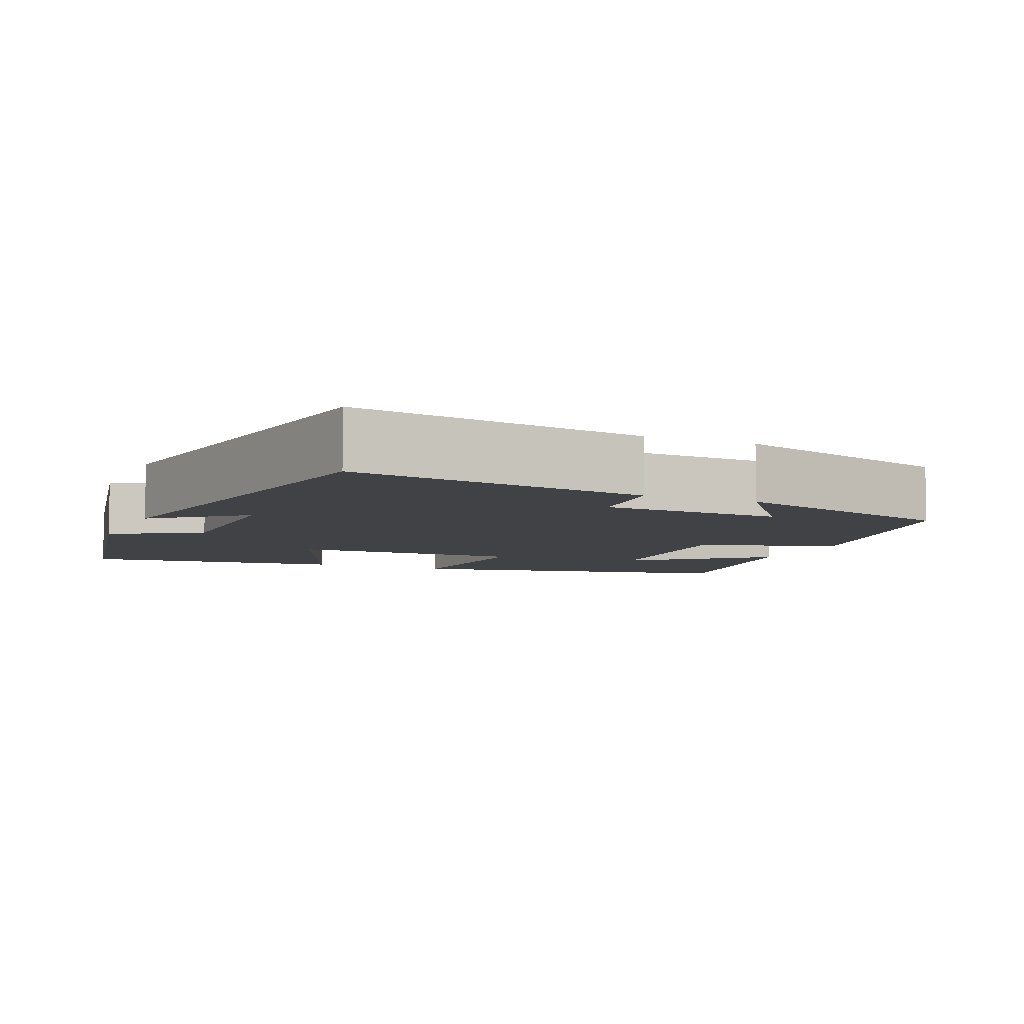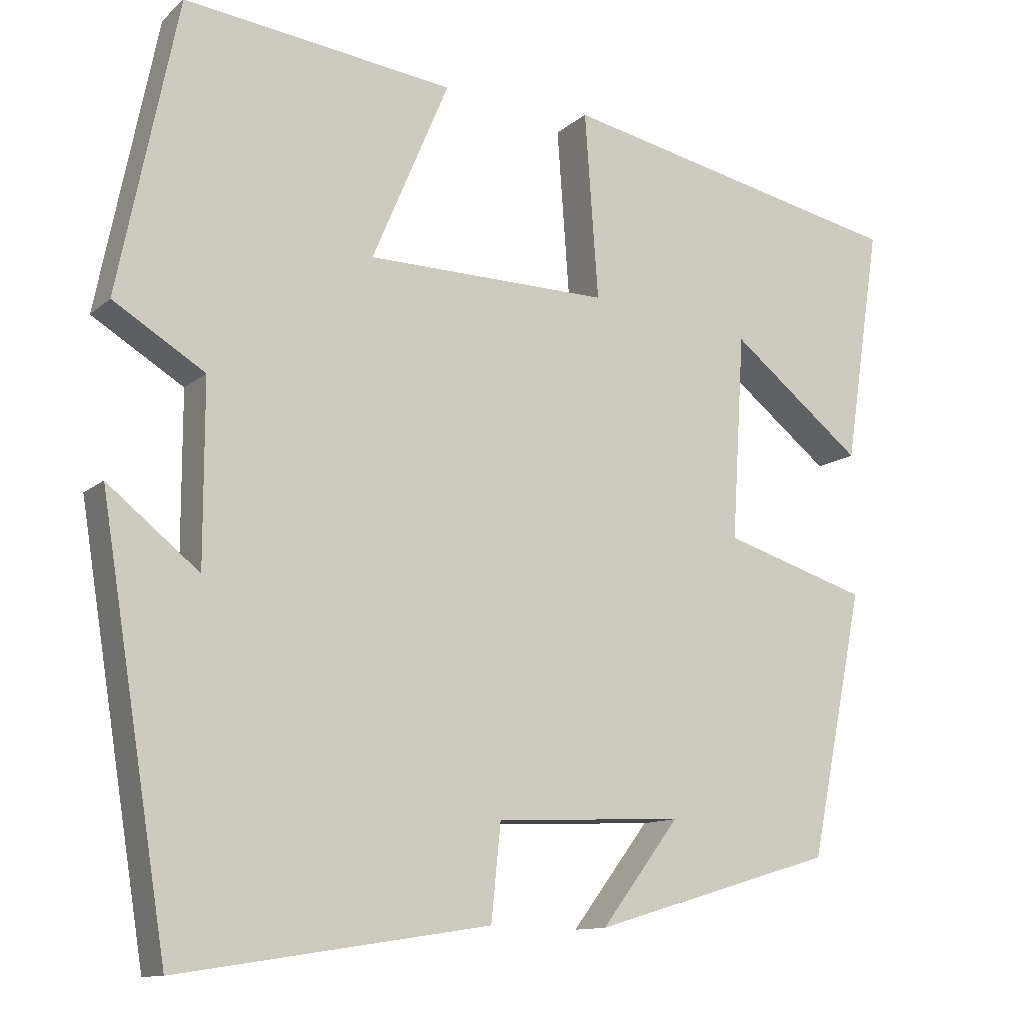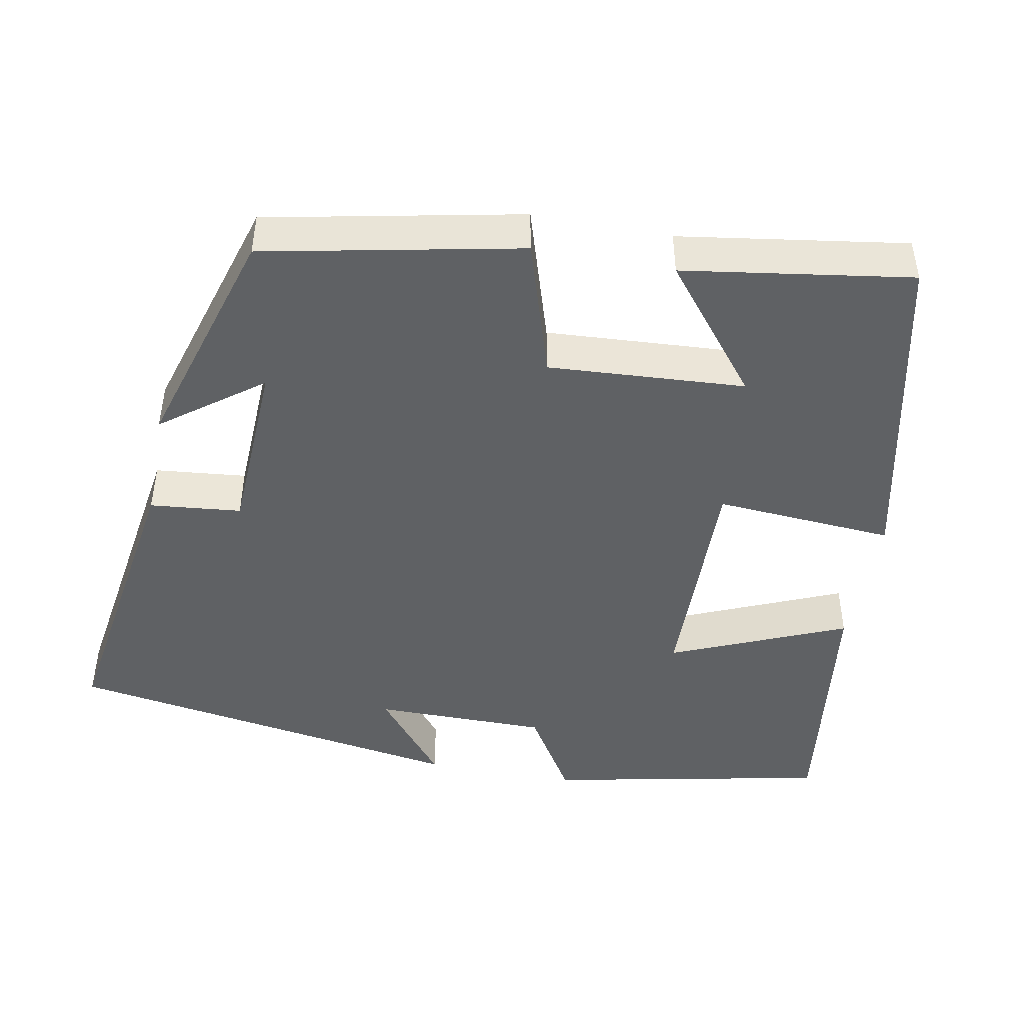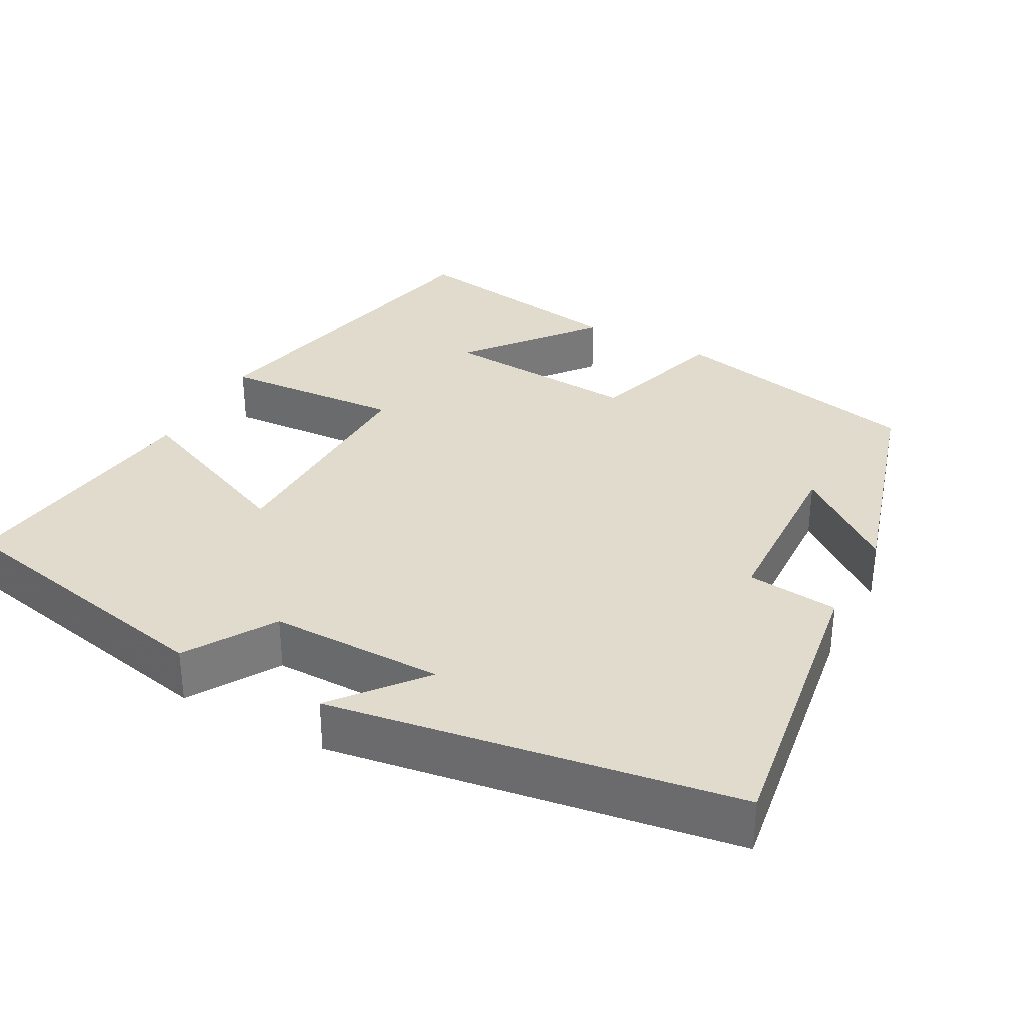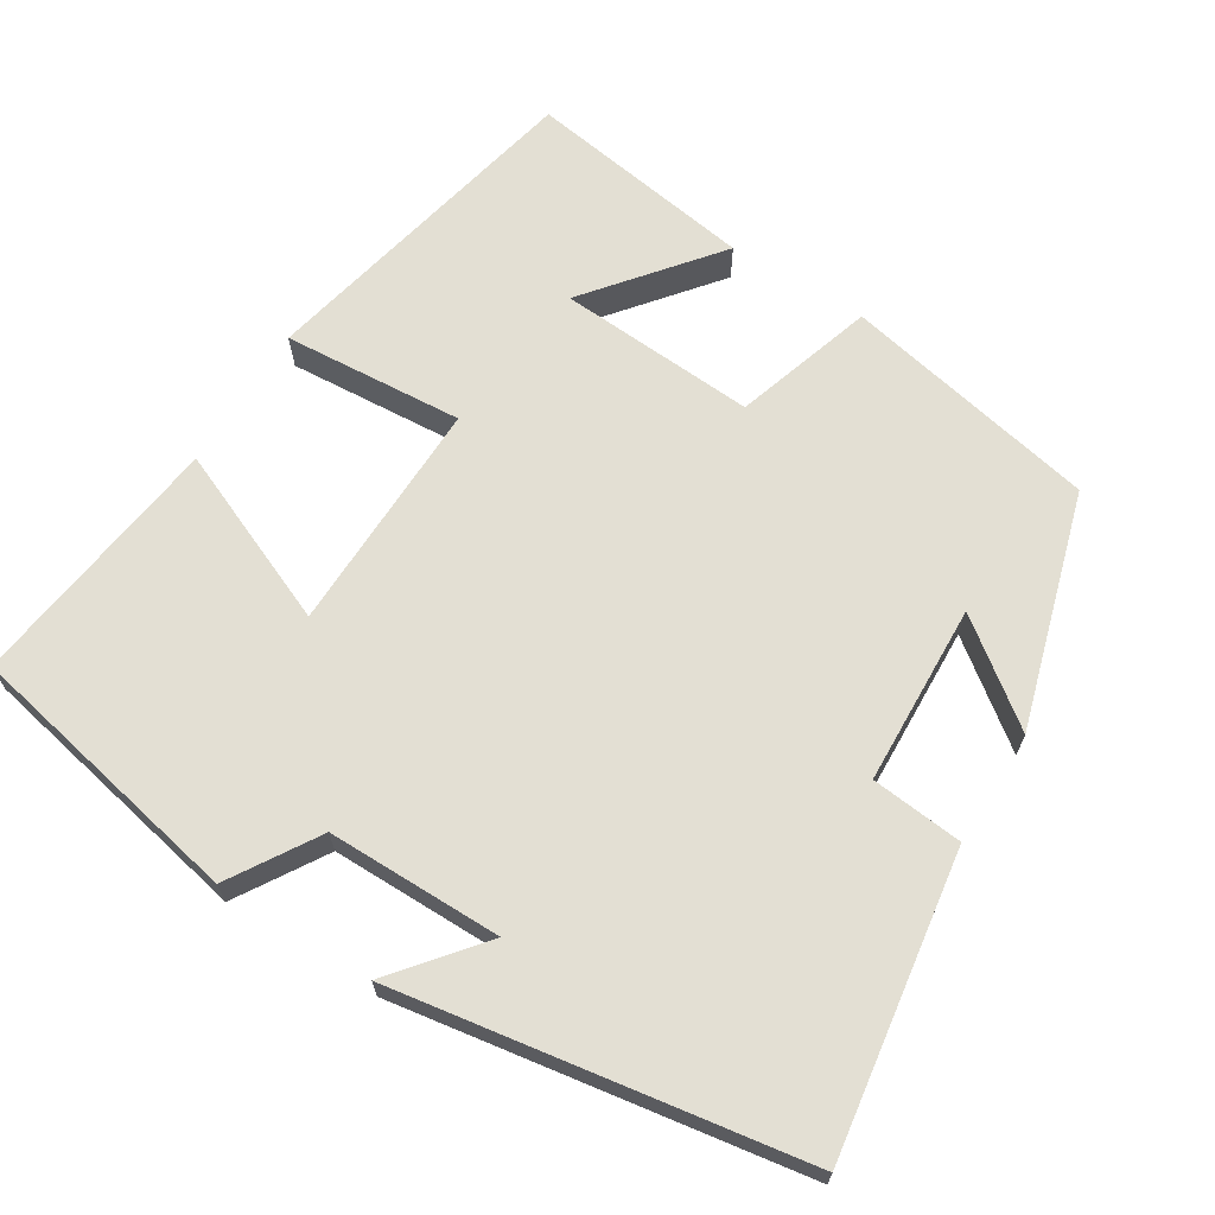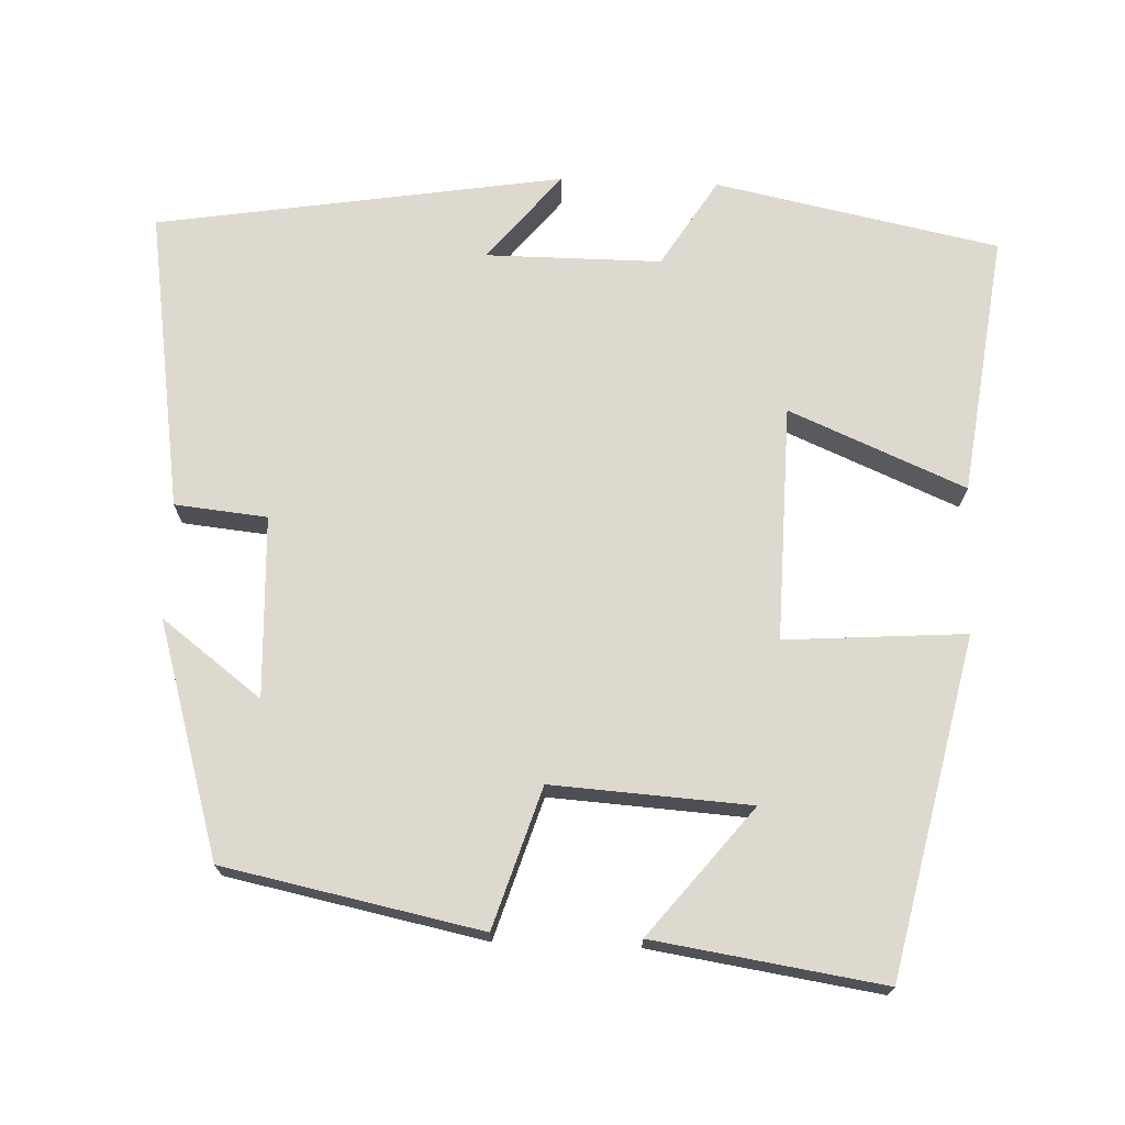
<metadata>
{"format":"obj","ext":"obj","renderer":"f3d","projection":"perspective","resolution":1024,"background":"white","views":[{"elev":-6.6,"azim":156.5,"up":"+Y"},{"elev":-11.8,"azim":151.8,"up":"+Z"},{"elev":-45.9,"azim":-100.7,"up":"+Y"},{"elev":33.3,"azim":118.6,"up":"+Y"},{"elev":66.9,"azim":121.9,"up":"+Y"},{"elev":71.5,"azim":-87.7,"up":"+Y"}]}
</metadata>
<code>
v -0.545 0.07 0.405
v -0.107 0.07 0.5
v -0.124 0.07 0.265
v 0.182 0.07 0.271
v 0.085 0.07 0.5
v 0.425 0.07 0.544
v 0.5 0.07 0.175
v 0.385 0.07 0.104
v 0.385 0.07 -0.124
v 0.5 0.07 -0.031
v 0.415 0.07 -0.56
v 0.023 0.07 -0.5
v 0.011 0.07 -0.38
v -0.225 0.07 -0.37
v -0.127 0.07 -0.5
v -0.432 0.07 -0.409
v -0.5 0.07 -0.075
v -0.318 0.07 -0.018
v -0.334 0.07 0.24
v -0.5 0.07 0.107
v -0.545 0 0.405
v -0.107 0 0.5
v -0.124 0 0.265
v 0.182 0 0.271
v 0.085 0 0.5
v 0.425 0 0.544
v 0.5 0 0.175
v 0.385 0 0.104
v 0.385 0 -0.124
v 0.5 0 -0.031
v 0.415 0 -0.56
v 0.023 0 -0.5
v 0.011 0 -0.38
v -0.225 0 -0.37
v -0.127 0 -0.5
v -0.432 0 -0.409
v -0.5 0 -0.075
v -0.318 0 -0.018
v -0.334 0 0.24
v -0.5 0 0.107
f 19 20 1 2
f 18 19 2 3
f 16 17 18
f 16 18 3 4
f 14 15 16
f 14 16 4
f 13 14 4
f 12 13 4
f 9 10 11 12
f 8 9 12 4
f 6 7 8
f 5 6 8
f 4 5 8
f 22 21 40 39
f 23 22 39 38
f 38 37 36
f 24 23 38 36
f 36 35 34
f 24 36 34
f 24 34 33
f 24 33 32
f 32 31 30 29
f 24 32 29 28
f 28 27 26
f 28 26 25
f 28 25 24
f 1 21 22 2
f 2 22 23 3
f 3 23 24 4
f 4 24 25 5
f 5 25 26 6
f 6 26 27 7
f 7 27 28 8
f 8 28 29 9
f 9 29 30 10
f 10 30 31 11
f 11 31 32 12
f 12 32 33 13
f 13 33 34 14
f 14 34 35 15
f 15 35 36 16
f 16 36 37 17
f 17 37 38 18
f 18 38 39 19
f 19 39 40 20
f 20 40 21 1

</code>
